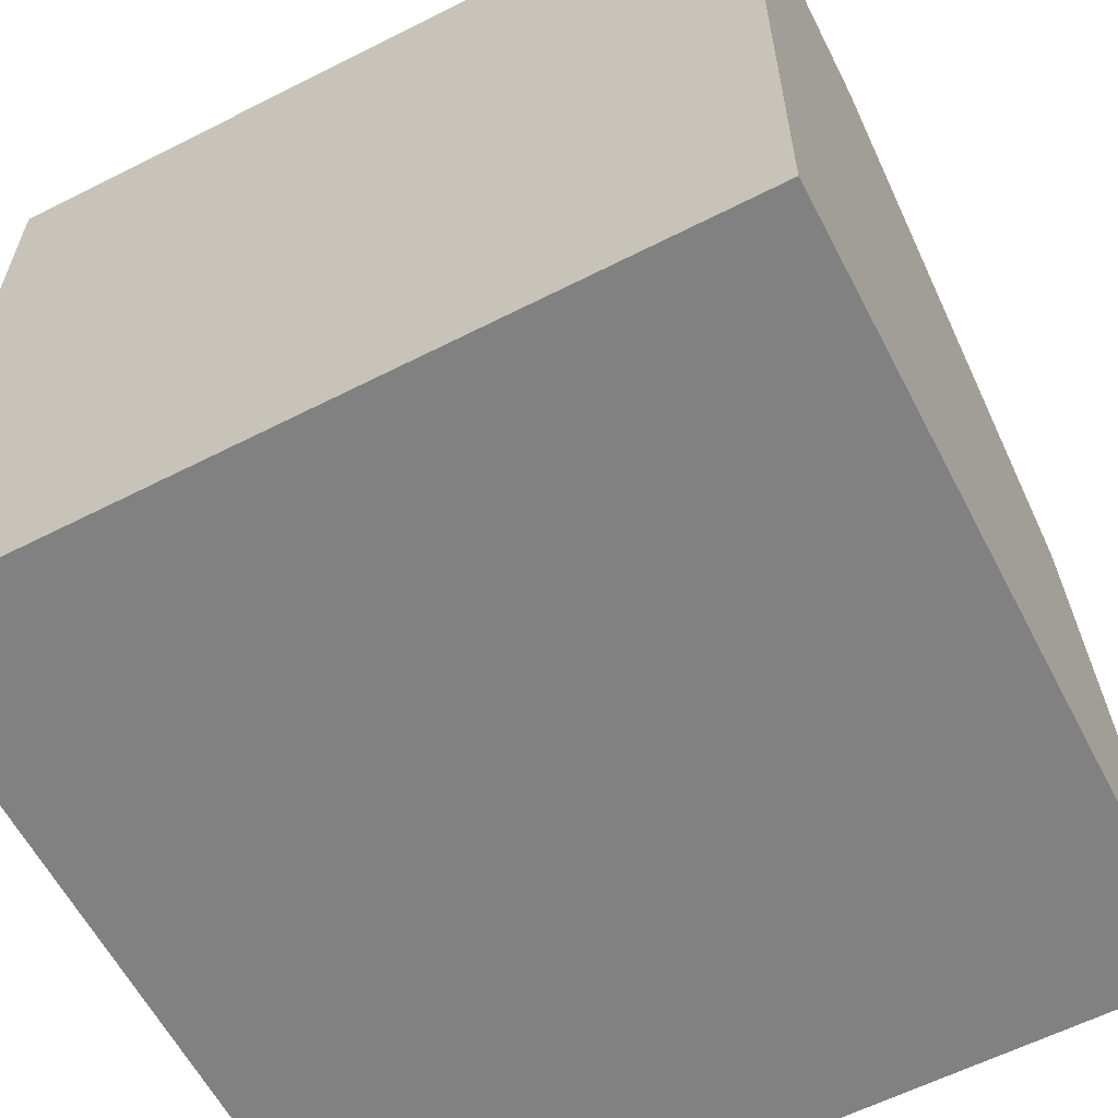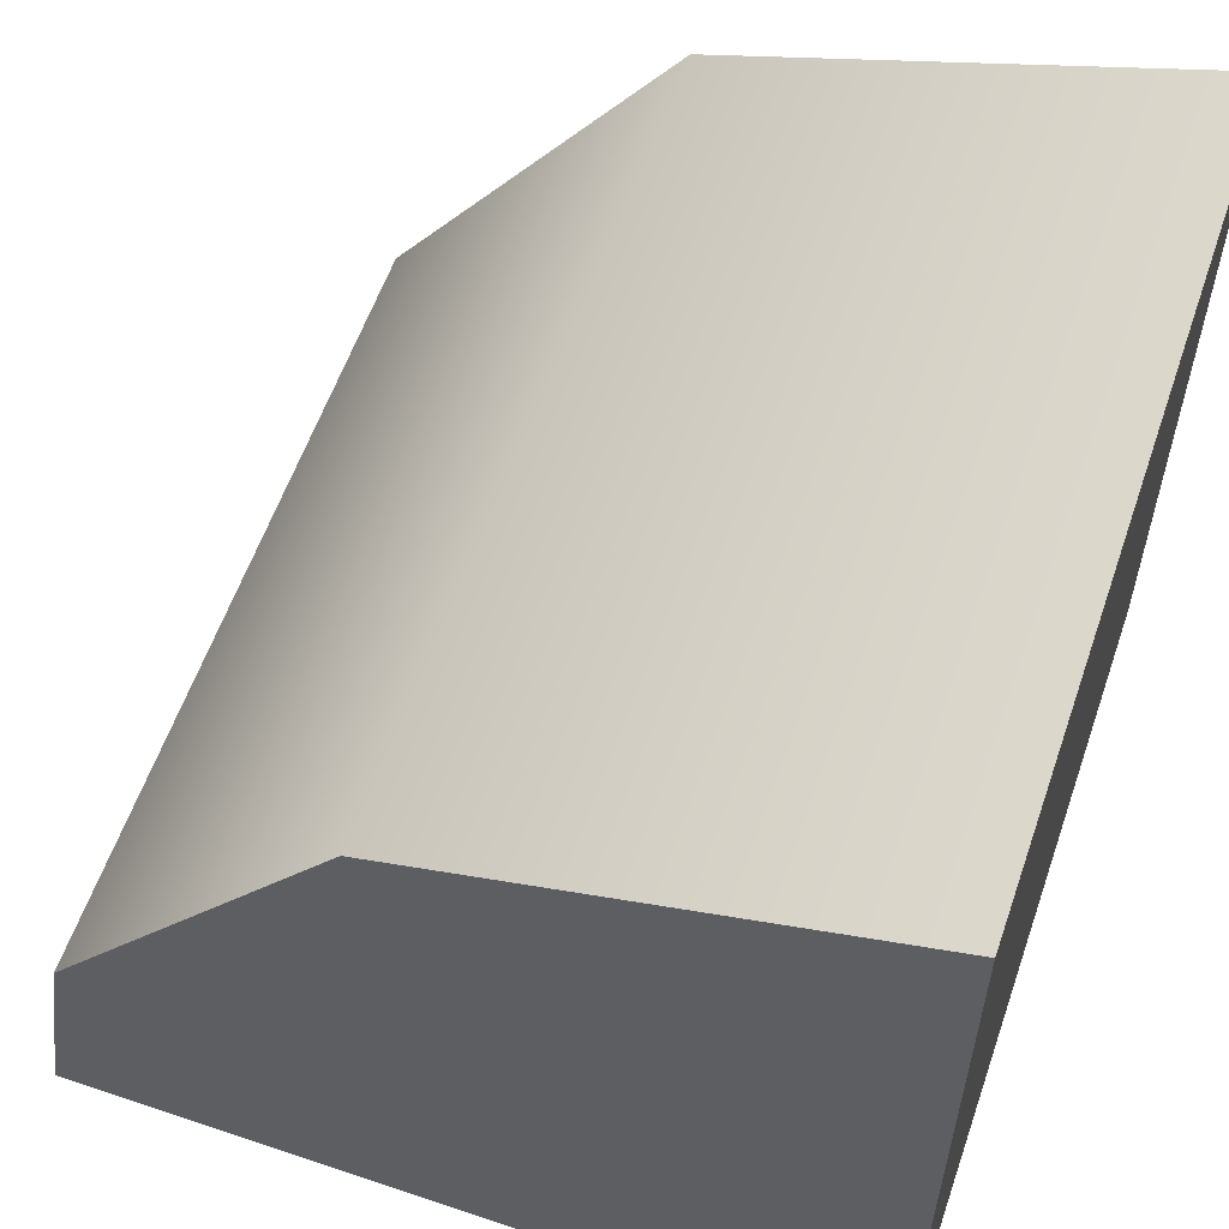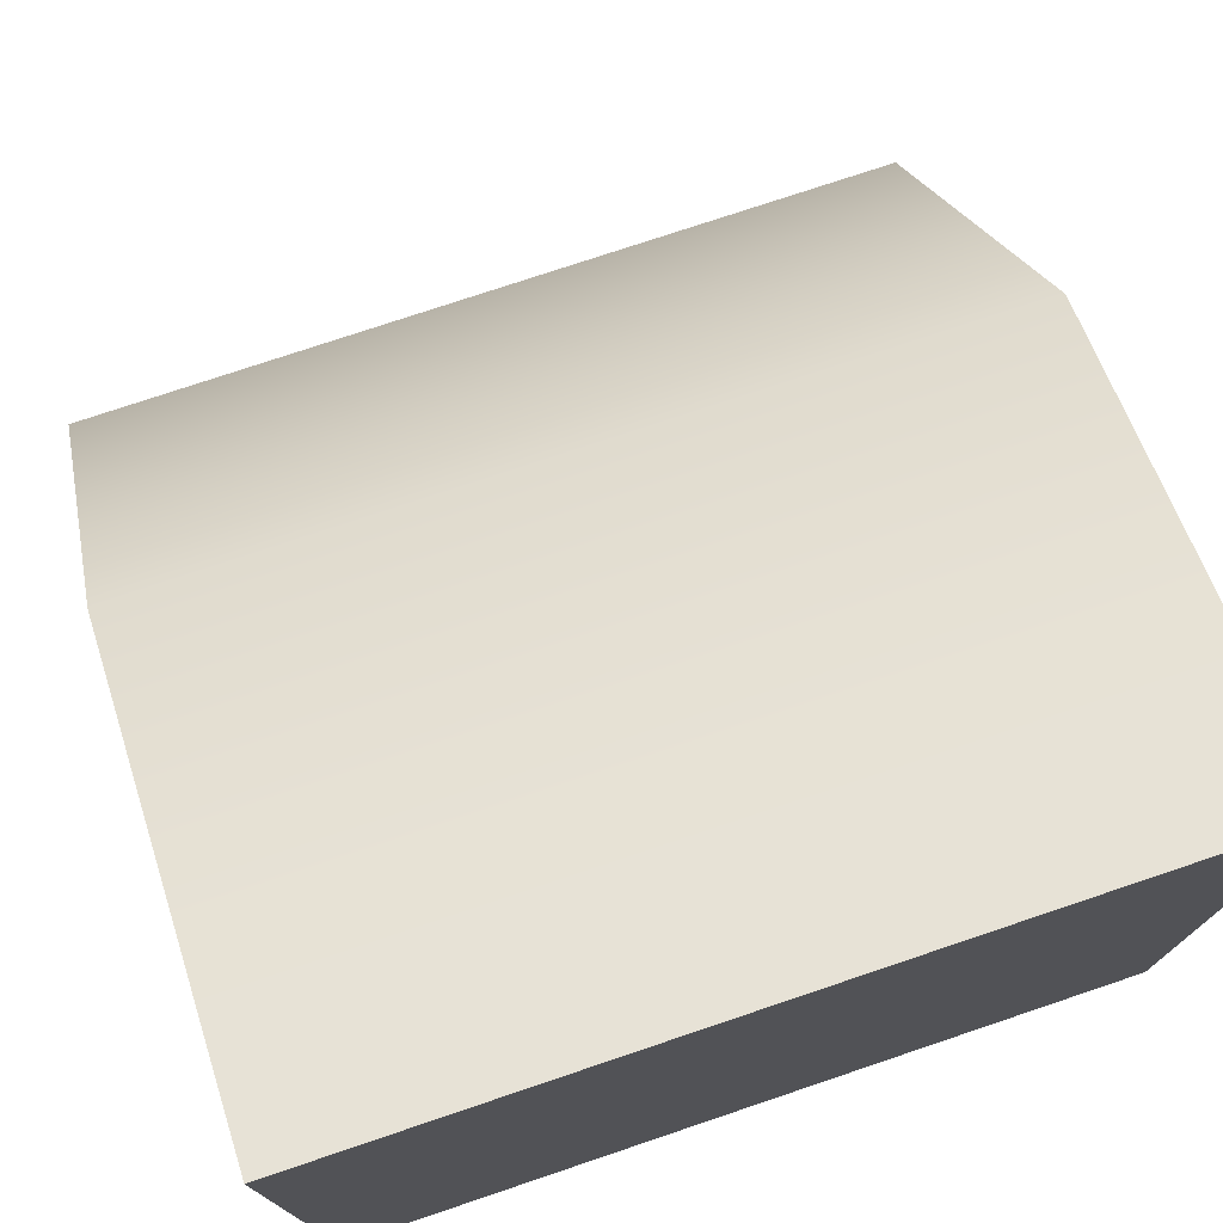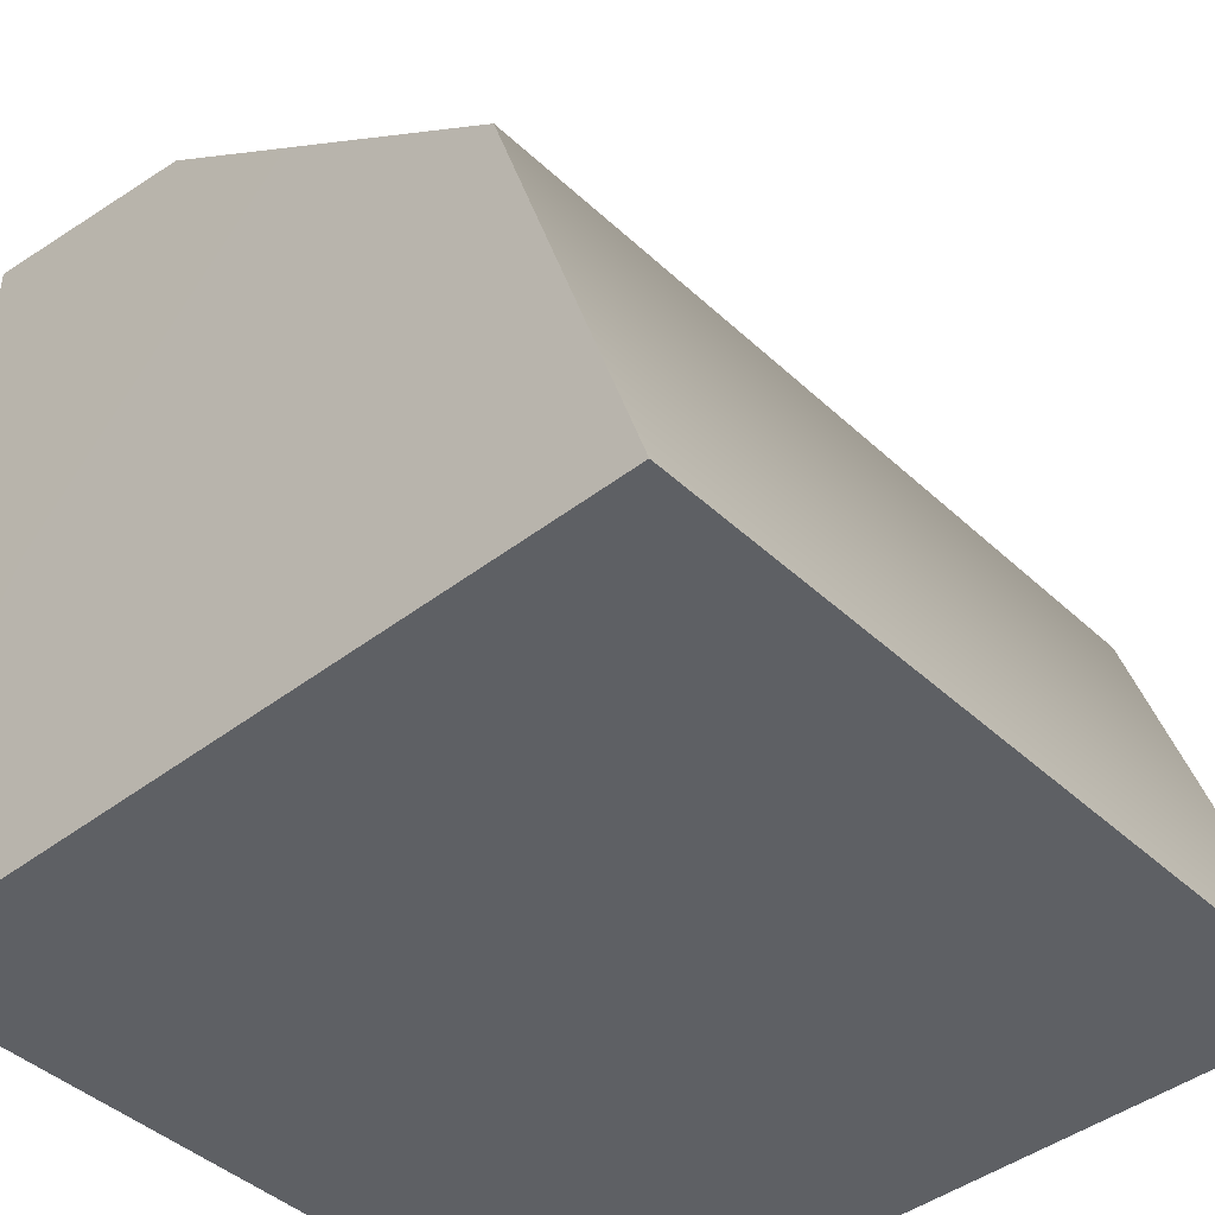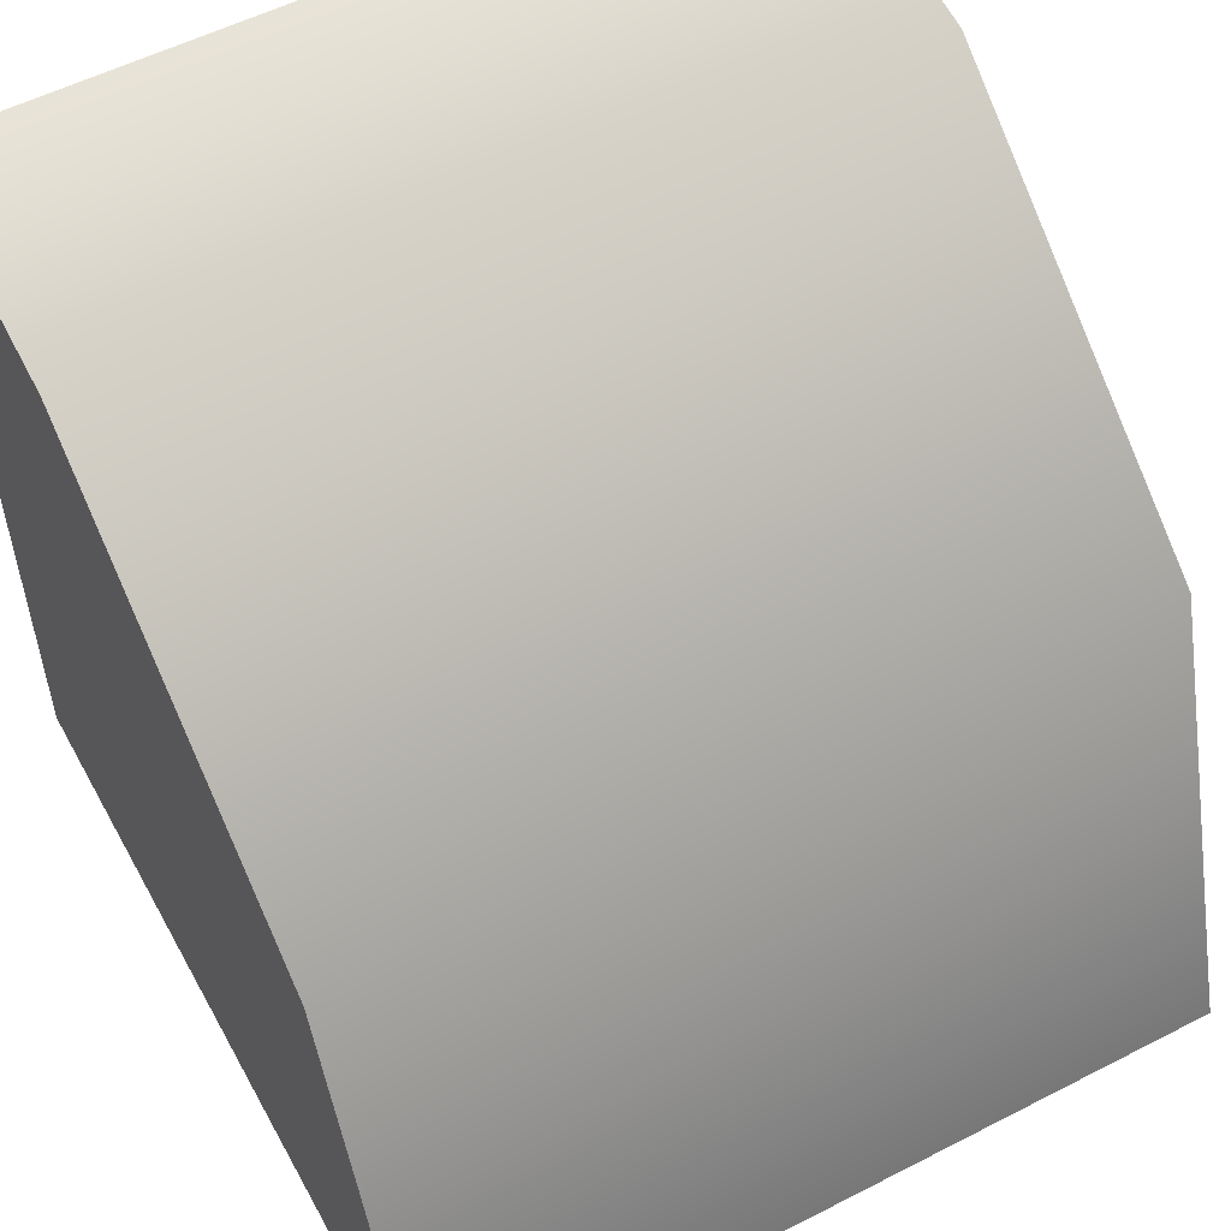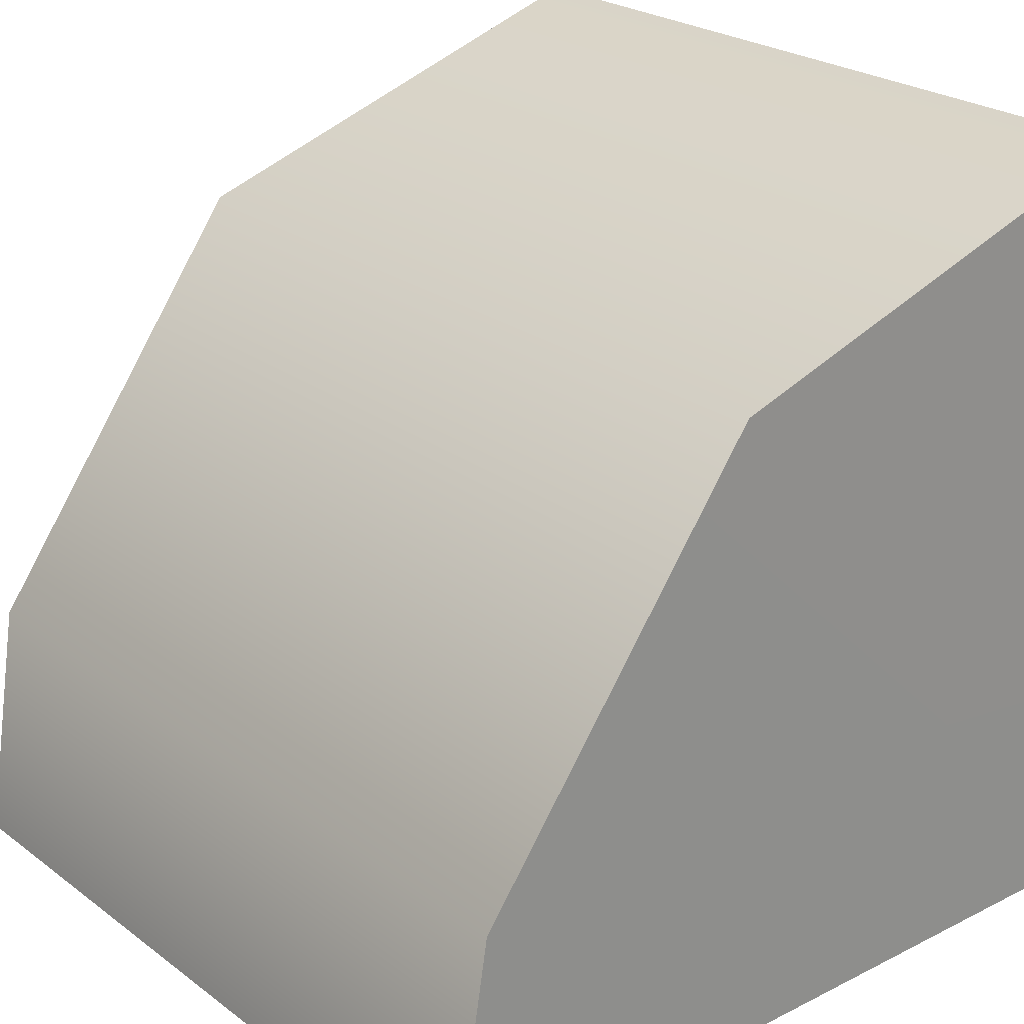
<metadata>
{"format":"obj","ext":"obj","renderer":"f3d","projection":"perspective","resolution":1024,"background":"white","views":[{"elev":-60.5,"azim":27.4,"up":"+Z"},{"elev":58.5,"azim":109.0,"up":"+Y"},{"elev":75.7,"azim":161.4,"up":"+Y"},{"elev":-43.1,"azim":132.4,"up":"+Z"},{"elev":54.7,"azim":151.5,"up":"+Z"},{"elev":24.5,"azim":50.2,"up":"+Y"}]}
</metadata>
<code>
o model_1341
v 0.5 1 -0.5
v -0.5 1 -0.5
v -0.5 0.809 0.08779
v 0.5 0.809 0.08779
v -0.5 0.309 0.4511
v 0.5 0.309 0.4511
v -0.5 0 0.5
v 0.4996 0.002318 0.5
v -0.5 0.809 0.08779
v -0.5 1 -0.5
v -0.5 0 -0.5
v -0.5 0.309 0.4511
v -0.5 0 0.5
v 0.5004 -0.002318 -0.5
v 0.5 1 -0.5
v 0.5 0.809 0.08779
v 0.5 0.309 0.4511
v 0.4996 0.002318 0.5
v -0.5 0 0.5
v -0.5 0 -0.5
v 0.5004 -0.002318 -0.5
v 0.4996 0.002318 0.5
v -0.5 0 -0.5
v -0.5 1 -0.5
v 0.5 1 -0.5
v 0.5004 -0.002318 -0.5
g surface_000
f 23 25 26
f 23 24 25
f 19 21 22
f 19 20 21
f 17 18 14
f 14 16 17
f 14 15 16
f 13 12 11
f 12 9 11
f 9 10 11
f 5 7 8
f 5 8 6
f 4 5 6
f 4 3 5
f 1 3 4
f 1 2 3

</code>
